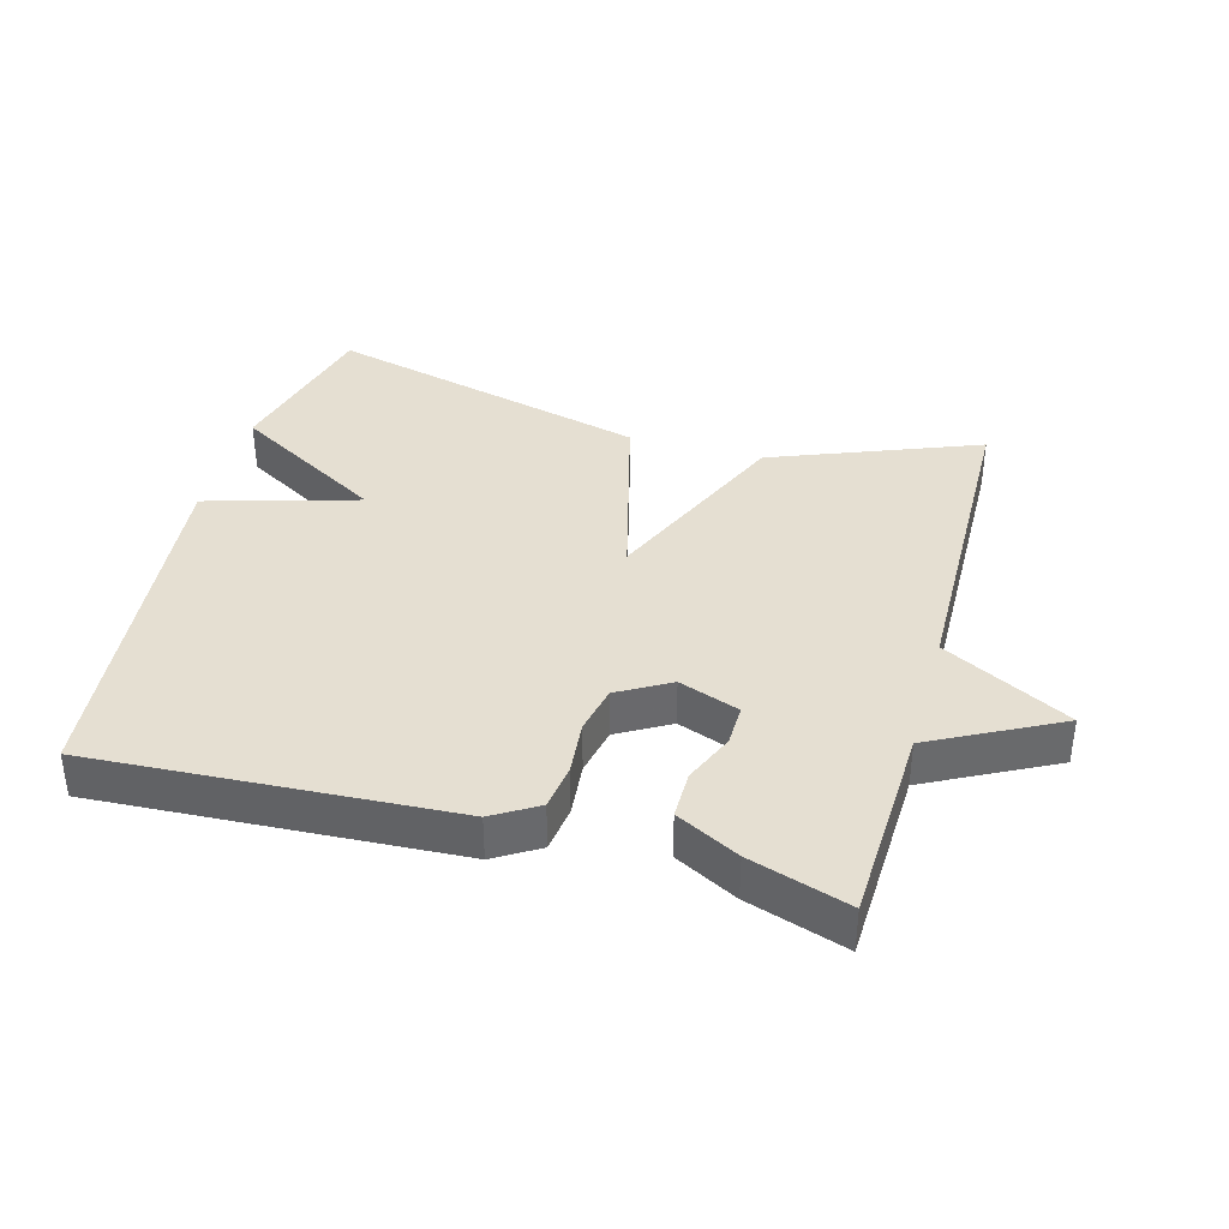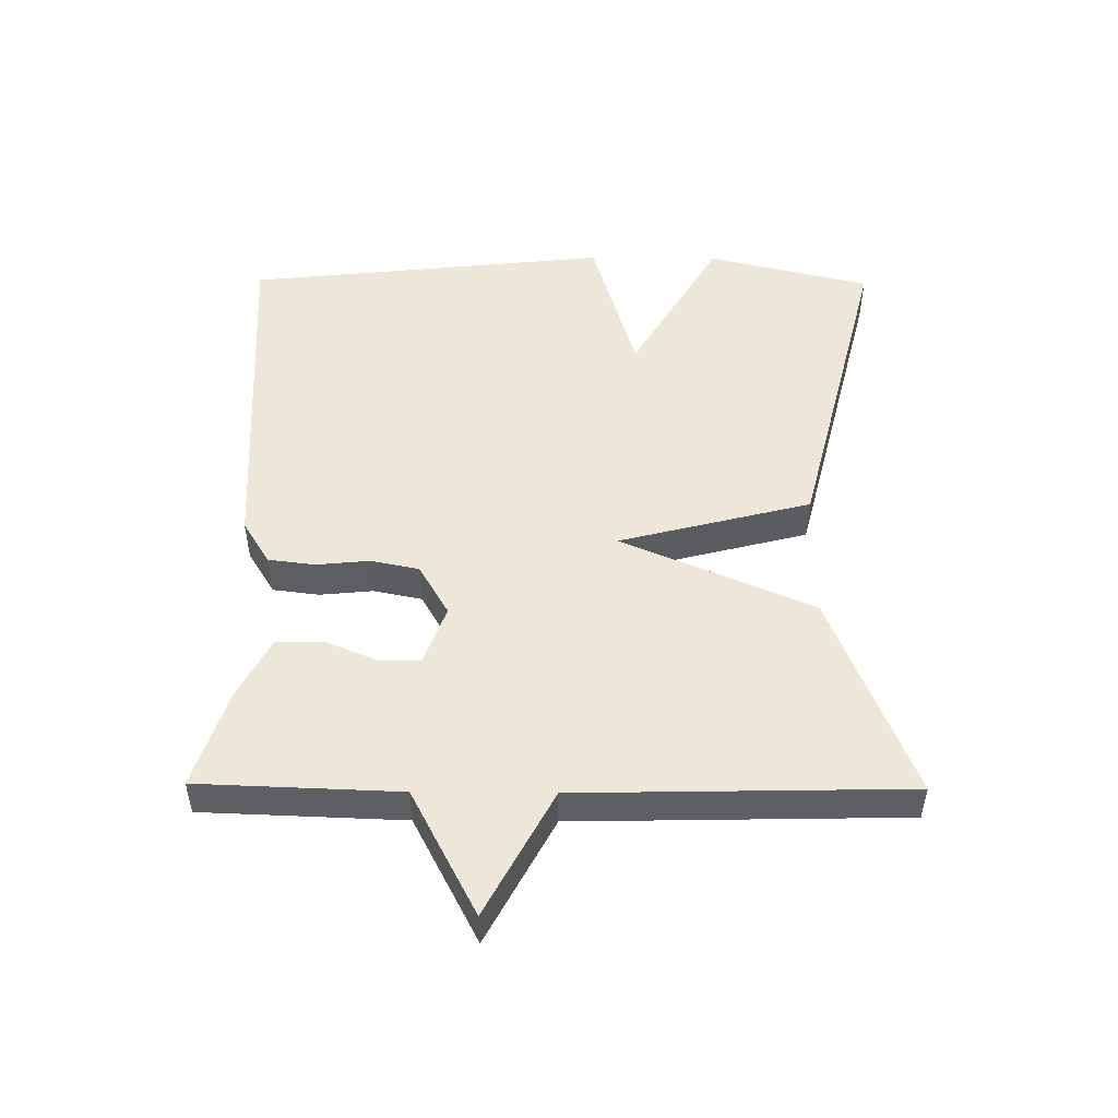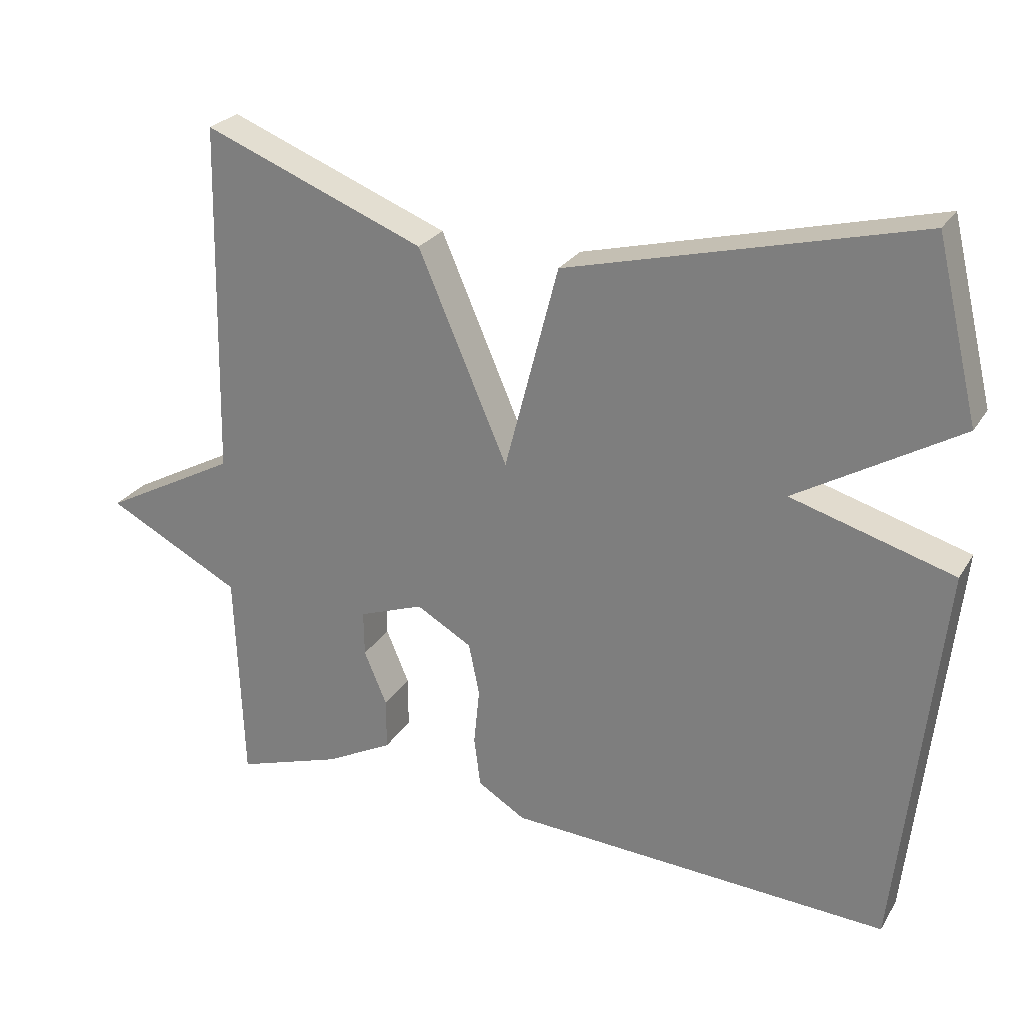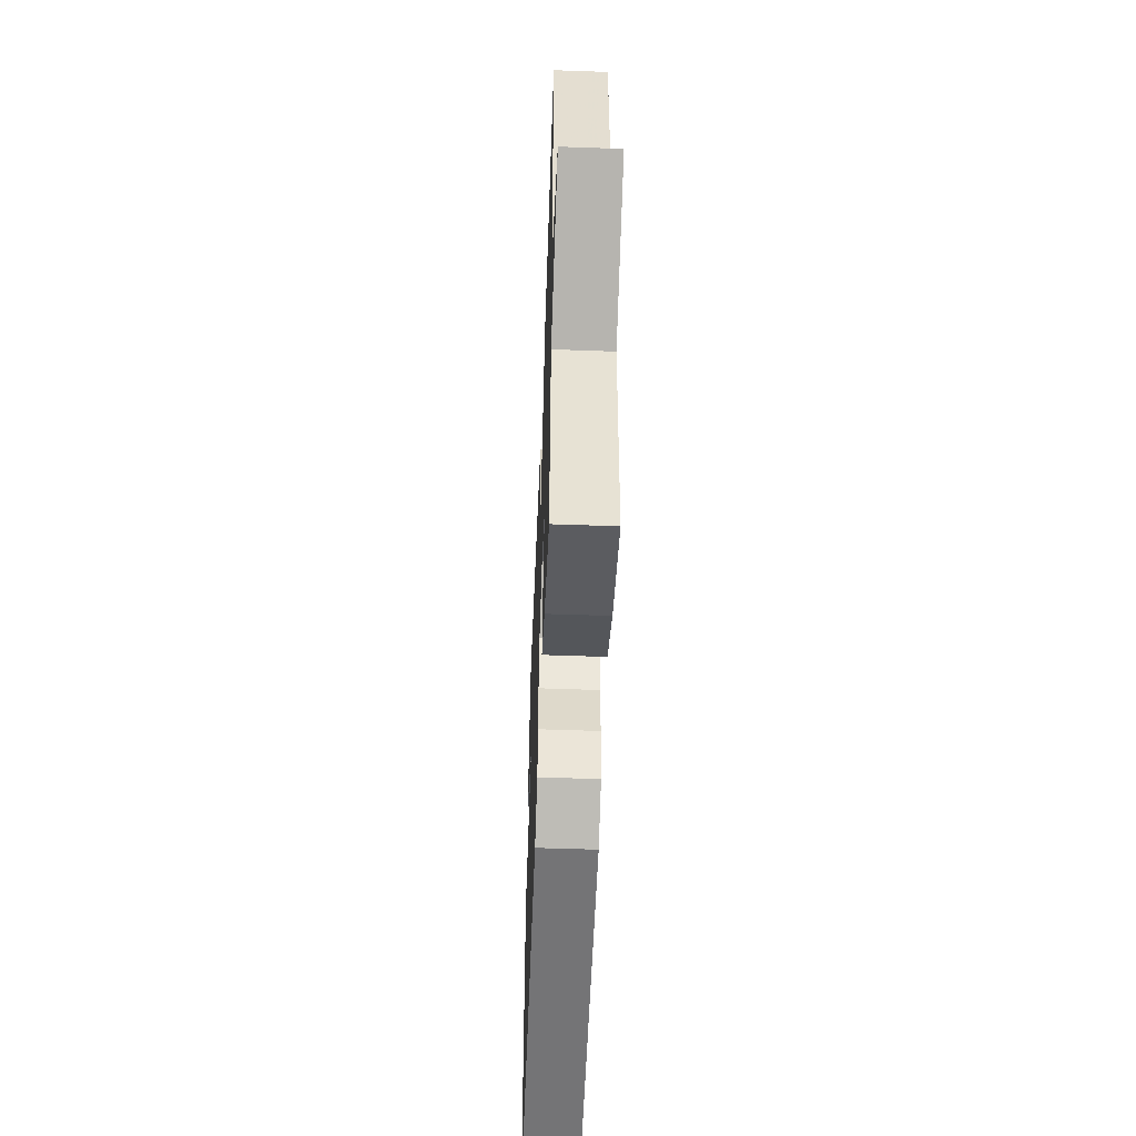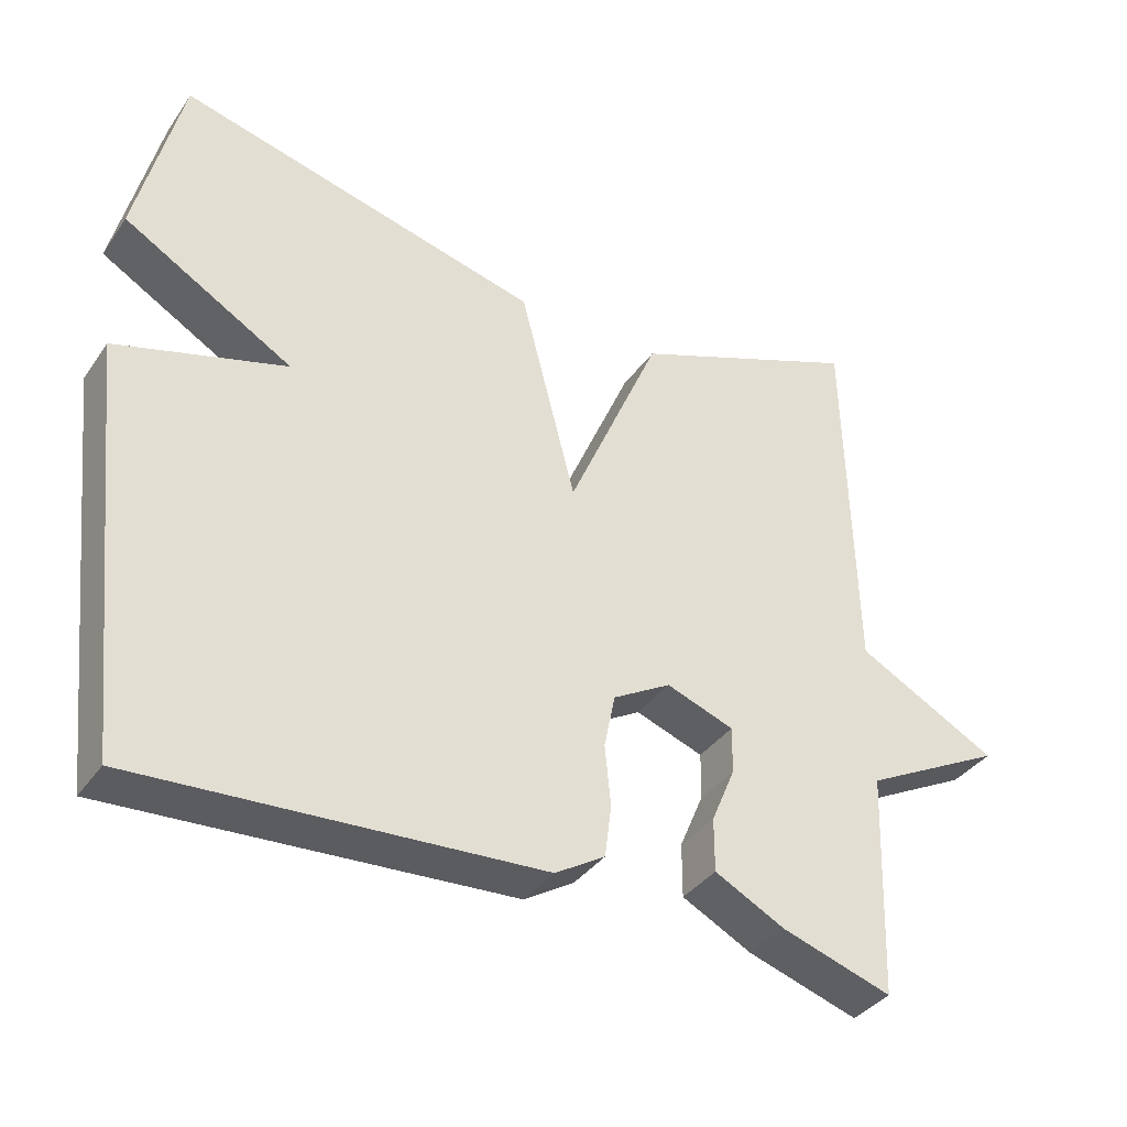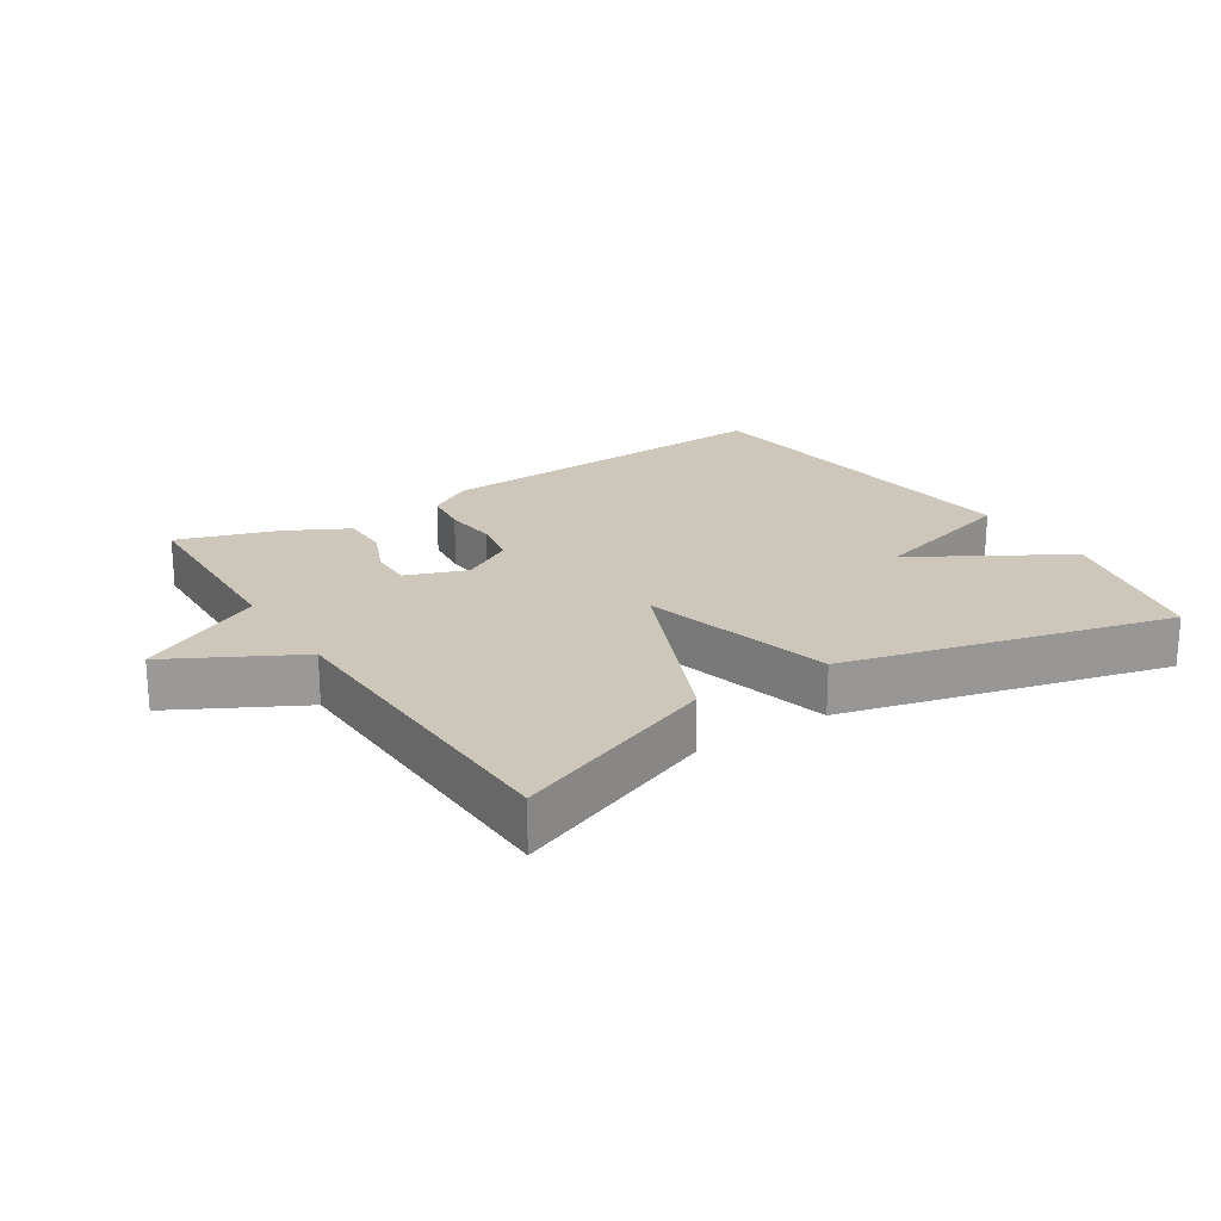
<metadata>
{"format":"obj","ext":"obj","renderer":"f3d","projection":"perspective","resolution":1024,"background":"white","views":[{"elev":37.5,"azim":-164.4,"up":"+Y"},{"elev":49.9,"azim":-89.5,"up":"+Y"},{"elev":25.7,"azim":24.9,"up":"+Z"},{"elev":-53.0,"azim":-92.2,"up":"+Z"},{"elev":-36.9,"azim":149.3,"up":"+Z"},{"elev":21.4,"azim":-32.7,"up":"+Y"}]}
</metadata>
<code>
v -0.5 0.07 0.5
v -0.189 0.07 0.377
v -0.064 0.07 0.087
v 0.011 0.07 0.377
v 0.5 0.07 0.5
v 0.56 0.07 0.252
v 0.332 0.07 0.119
v 0.56 0.07 0.052
v 0.5 0.07 -0.5
v -0.038 0.07 -0.469
v -0.105 0.07 -0.428
v -0.114 0.07 -0.358
v -0.106 0.07 -0.277
v -0.121 0.07 -0.204
v -0.199 0.07 -0.159
v -0.29 0.07 -0.192
v -0.289 0.07 -0.255
v -0.257 0.07 -0.331
v -0.257 0.07 -0.403
v -0.351 0.07 -0.452
v -0.5 0.07 -0.5
v -0.511 0.07 -0.197
v -0.701 0.07 -0.098
v -0.511 0.07 0.003
v -0.5 0 0.5
v -0.189 0 0.377
v -0.064 0 0.087
v 0.011 0 0.377
v 0.5 0 0.5
v 0.56 0 0.252
v 0.332 0 0.119
v 0.56 0 0.052
v 0.5 0 -0.5
v -0.038 0 -0.469
v -0.105 0 -0.428
v -0.114 0 -0.358
v -0.106 0 -0.277
v -0.121 0 -0.204
v -0.199 0 -0.159
v -0.29 0 -0.192
v -0.289 0 -0.255
v -0.257 0 -0.331
v -0.257 0 -0.403
v -0.351 0 -0.452
v -0.5 0 -0.5
v -0.511 0 -0.197
v -0.701 0 -0.098
v -0.511 0 0.003
f 22 23 24
f 21 22 24
f 20 21 24
f 19 20 24
f 18 19 24
f 17 18 24
f 16 17 24 1
f 1 2 3
f 16 1 3
f 15 16 3
f 14 15 3
f 3 4 5
f 14 3 5
f 13 14 5
f 11 12 13
f 10 11 13
f 9 10 13
f 8 9 13
f 7 8 13
f 7 13 5
f 5 6 7
f 48 47 46
f 48 46 45
f 48 45 44
f 48 44 43
f 48 43 42
f 48 42 41
f 25 48 41 40
f 27 26 25
f 27 25 40
f 27 40 39
f 27 39 38
f 29 28 27
f 29 27 38
f 29 38 37
f 37 36 35
f 37 35 34
f 37 34 33
f 37 33 32
f 37 32 31
f 29 37 31
f 31 30 29
f 1 25 26 2
f 2 26 27 3
f 3 27 28 4
f 4 28 29 5
f 5 29 30 6
f 6 30 31 7
f 7 31 32 8
f 8 32 33 9
f 9 33 34 10
f 10 34 35 11
f 11 35 36 12
f 12 36 37 13
f 13 37 38 14
f 14 38 39 15
f 15 39 40 16
f 16 40 41 17
f 17 41 42 18
f 18 42 43 19
f 19 43 44 20
f 20 44 45 21
f 21 45 46 22
f 22 46 47 23
f 23 47 48 24
f 24 48 25 1

</code>
